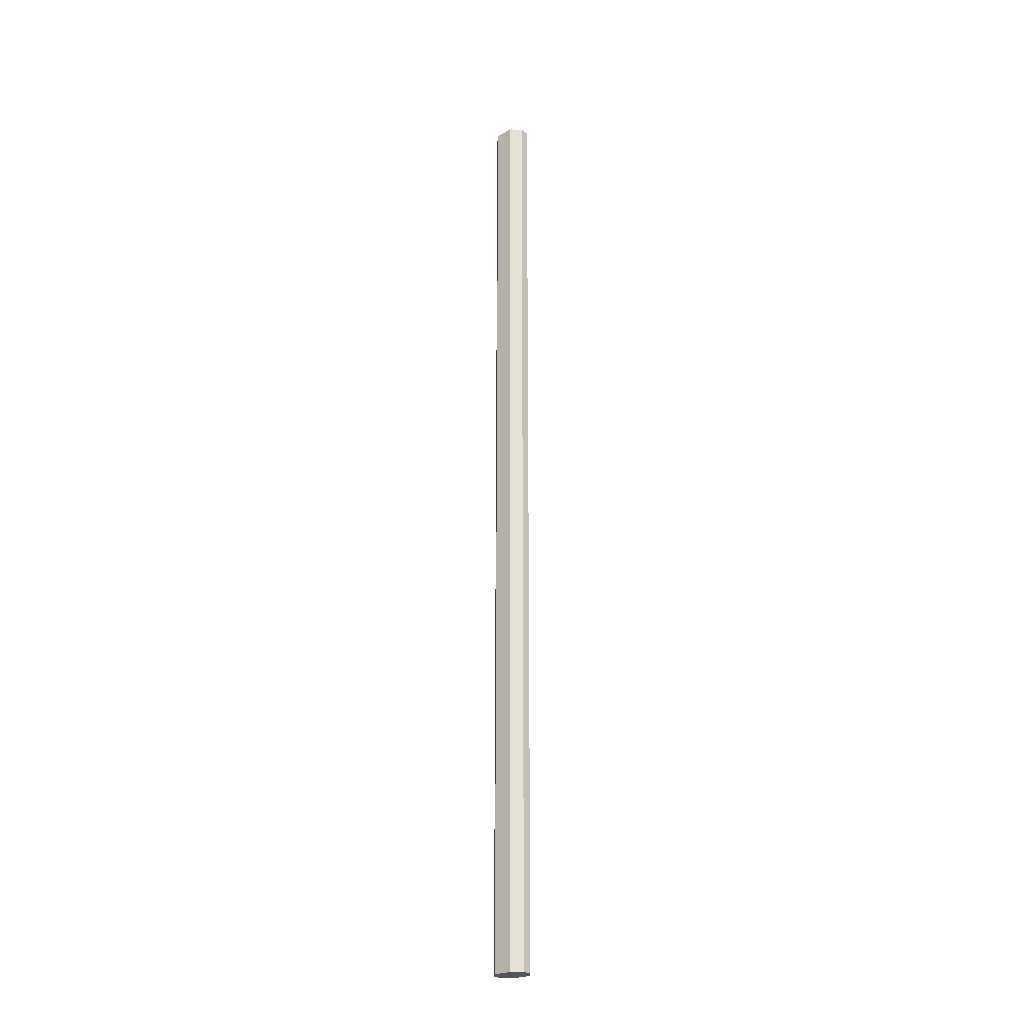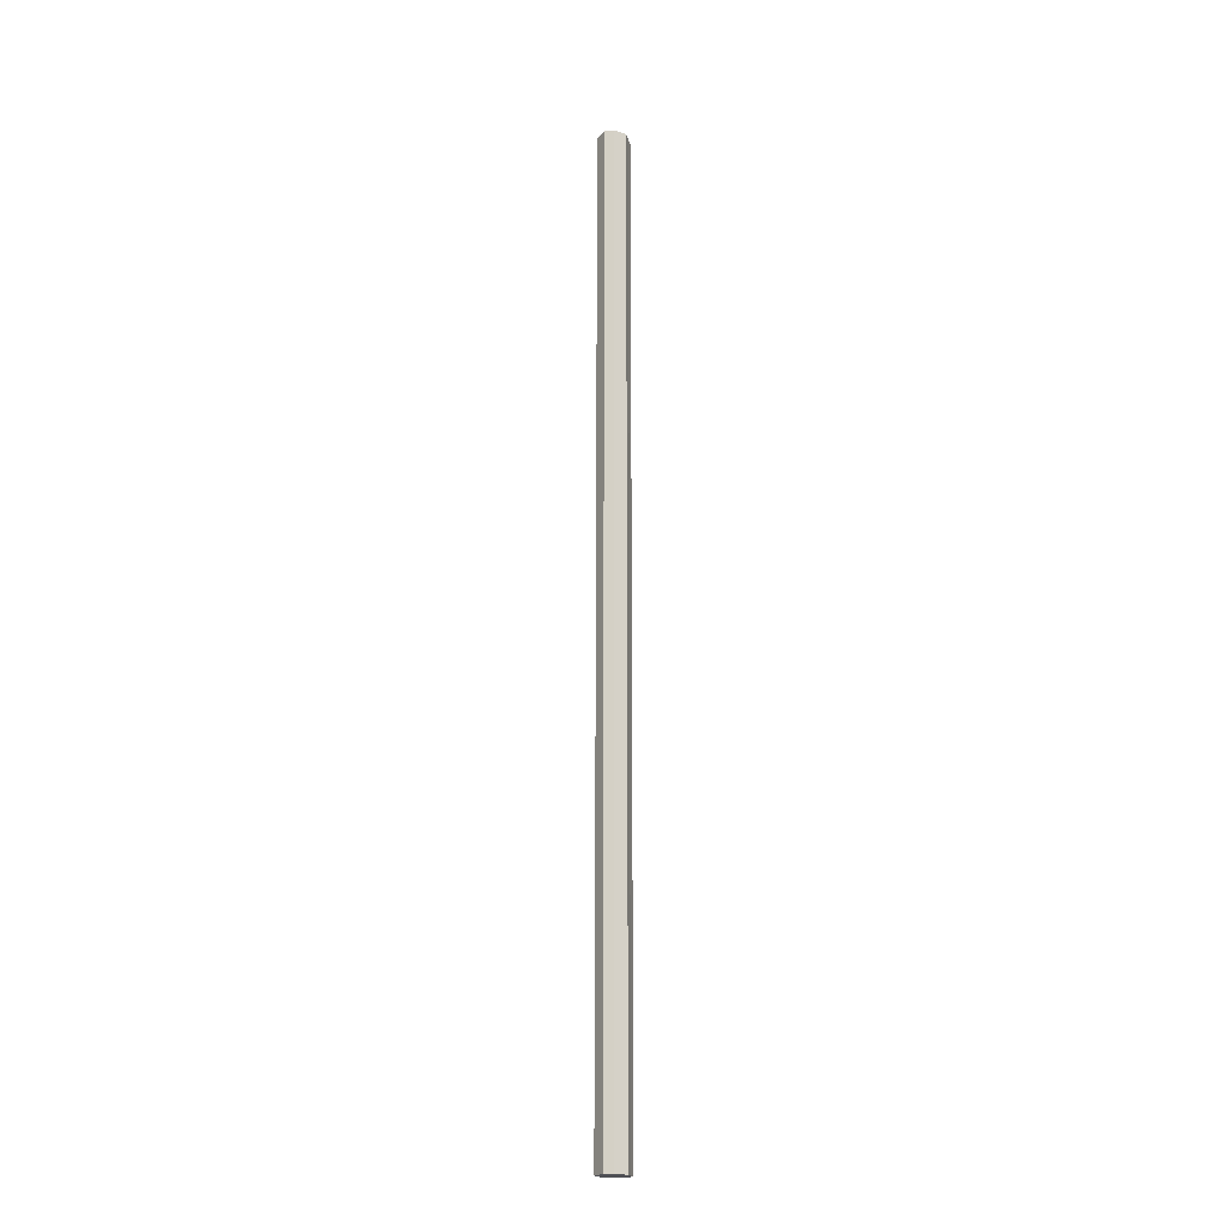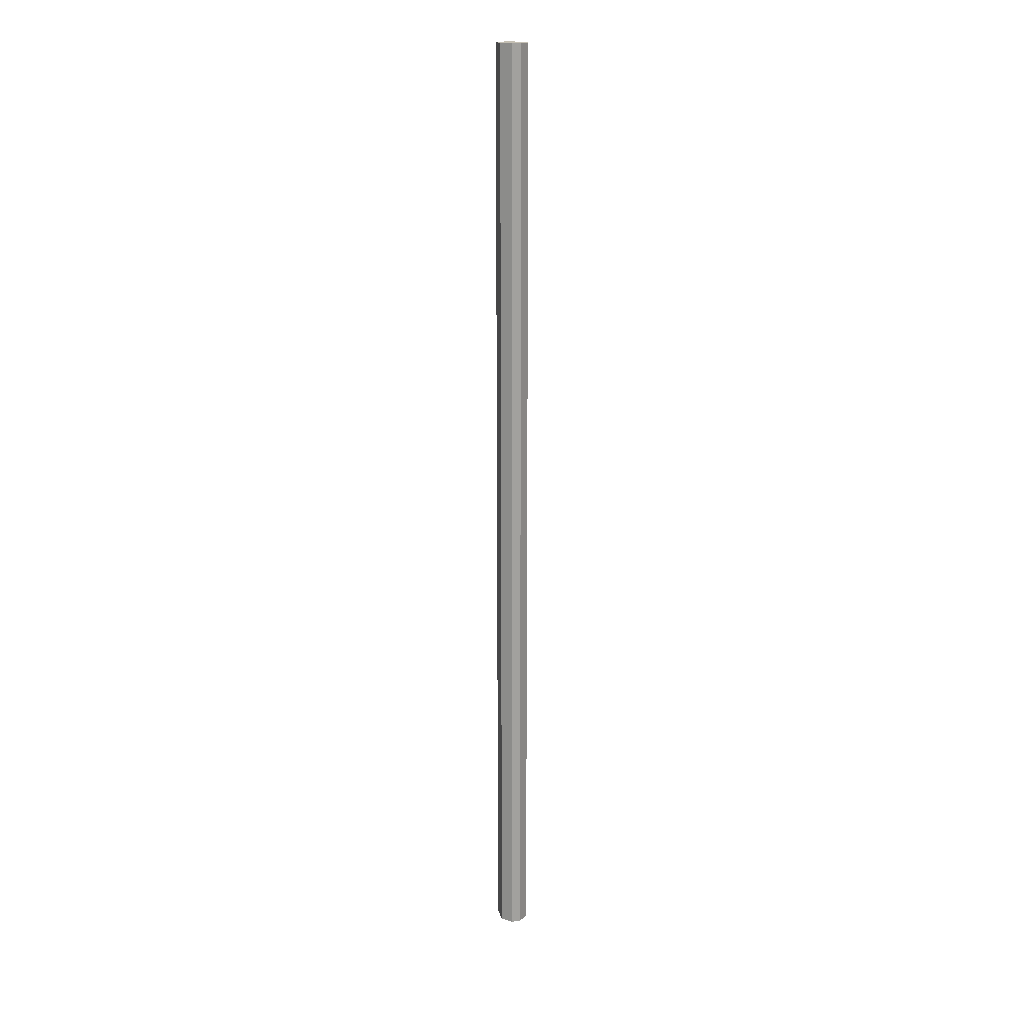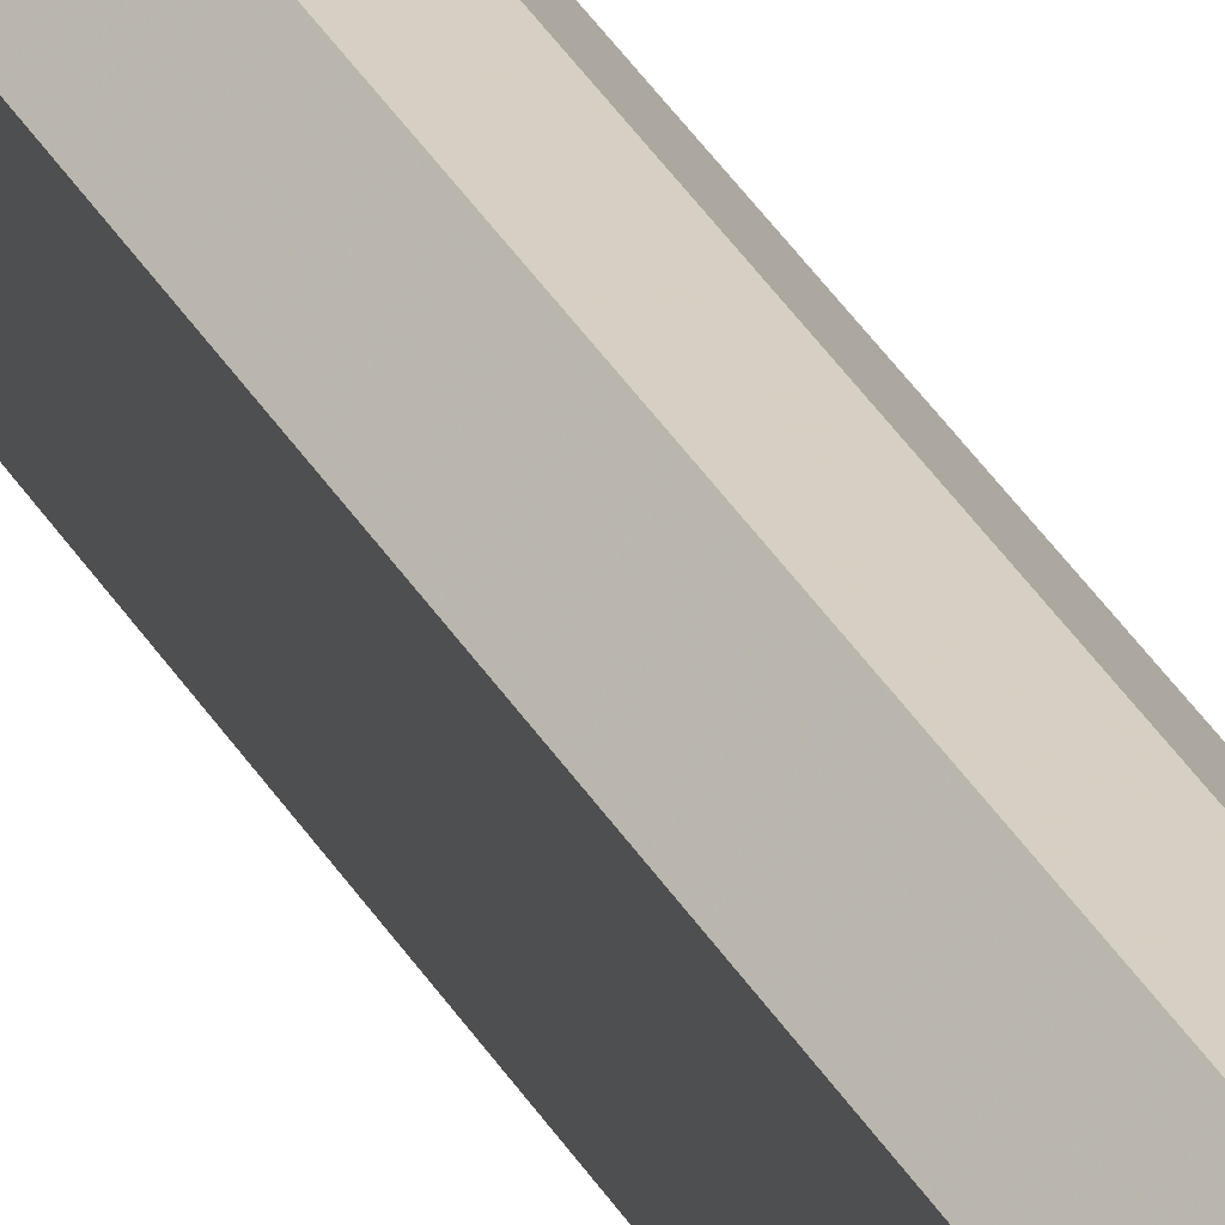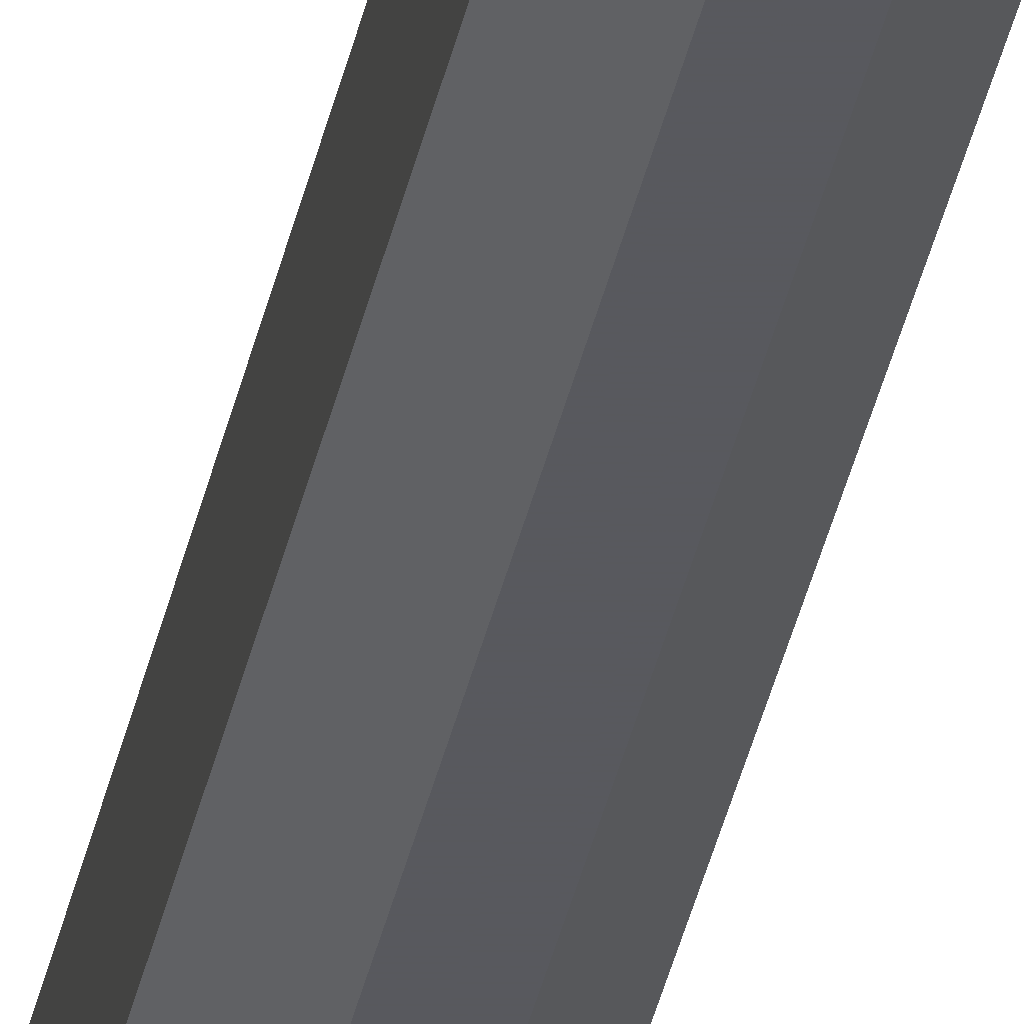
<metadata>
{"format":"obj","ext":"obj","renderer":"f3d","projection":"perspective","resolution":1024,"background":"white","views":[{"elev":-24.4,"azim":130.9,"up":"+Z"},{"elev":-19.5,"azim":13.6,"up":"+Z"},{"elev":17.8,"azim":166.5,"up":"+Z"},{"elev":26.4,"azim":159.3,"up":"+Y"},{"elev":-30.3,"azim":-9.9,"up":"+Y"}]}
</metadata>
<code>
o 8270
v 2175 1865 9.008
v 2175 1865 9.008
v 2175 1865 7.984
v 2175 1865 9.008
v 2175 1865 7.984
v 2175 1865 9.008
v 2175 1865 7.984
v 2175 1865 9.008
v 2175 1865 7.984
v 2175 1865 9.008
v 2175 1865 7.984
v 2175 1865 9.008
v 2175 1865 7.984
v 2175 1865 9.008
v 2175 1865 7.984
v 2175 1865 9.008
v 2175 1865 7.984
v 2175 1865 9.008
v 2175 1865 7.984
v 2175 1865 7.984
v 2175 1865 7.984
v 2175 1865 9.008
v 2175 1865 7.984
v 2175 1865 9.008
v 2175 1865 7.984
v 2175 1865 7.984
v 2175 1865 9.008
v 2175 1865 7.984
v 2175 1865 9.008
v 2175 1865 9.008
v 2175 1865 7.984
v 2175 1865 7.984
v 2175 1865 9.008
v 2175 1865 7.984
v 2175 1865 9.008
v 2175 1865 9.008
v 2175 1865 7.984
v 2175 1865 7.984
v 2175 1865 9.008
v 2175 1865 9.008
v 2175 1865 9.008
v 2175 1865 9.008
v 2175 1865 9.008
v 2175 1865 9.008
v 2175 1865 9.008
v 2175 1865 9.008
v 2175 1865 9.008
v 2175 1865 9.008
v 2175 1865 9.008
v 2175 1865 9.008
v 2175 1865 9.008
v 2175 1865 7.984
v 2175 1865 7.984
v 2175 1865 7.984
v 2175 1865 7.984
v 2175 1865 7.984
v 2175 1865 7.984
v 2175 1865 7.984
v 2175 1865 7.984
v 2175 1865 7.984
v 2175 1865 7.984
v 2175 1865 7.984
f 1 2 3
f 2 4 5
f 6 1 7
f 4 8 9
f 10 6 11
f 8 12 13
f 14 10 15
f 12 16 17
f 18 14 19
f 16 18 20
f 21 22 23
f 23 24 25
f 26 27 21
f 28 29 26
f 25 30 31
f 32 33 28
f 34 35 32
f 31 36 37
f 38 39 34
f 37 40 38
f 41 42 43
f 41 44 42
f 41 43 45
f 41 46 44
f 41 45 47
f 41 48 46
f 41 47 49
f 41 50 48
f 41 49 51
f 41 51 50
f 52 53 54
f 52 55 53
f 52 54 56
f 52 57 55
f 52 56 58
f 52 59 57
f 52 58 60
f 52 61 59
f 52 60 62
f 52 62 61

</code>
